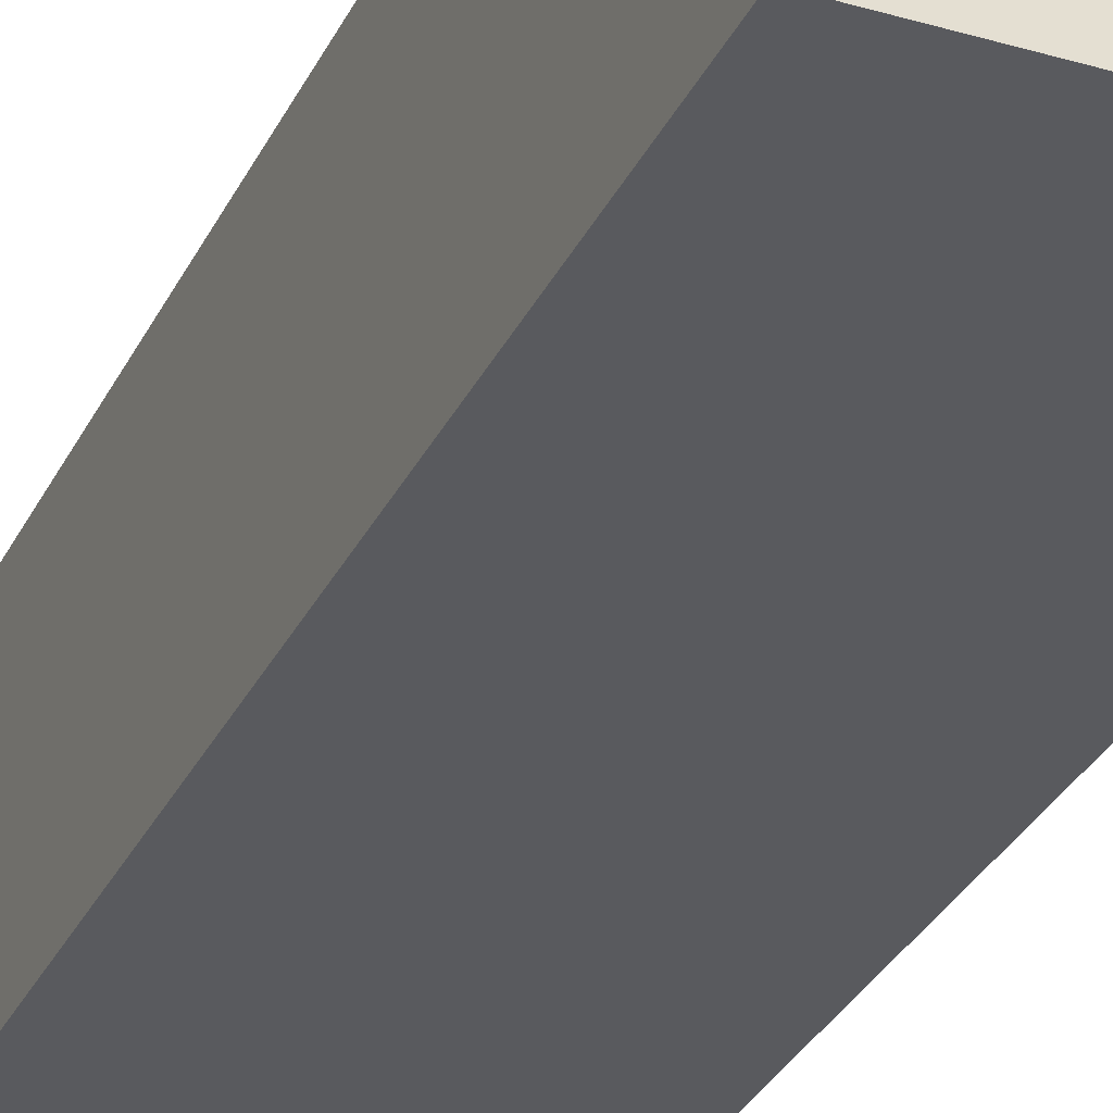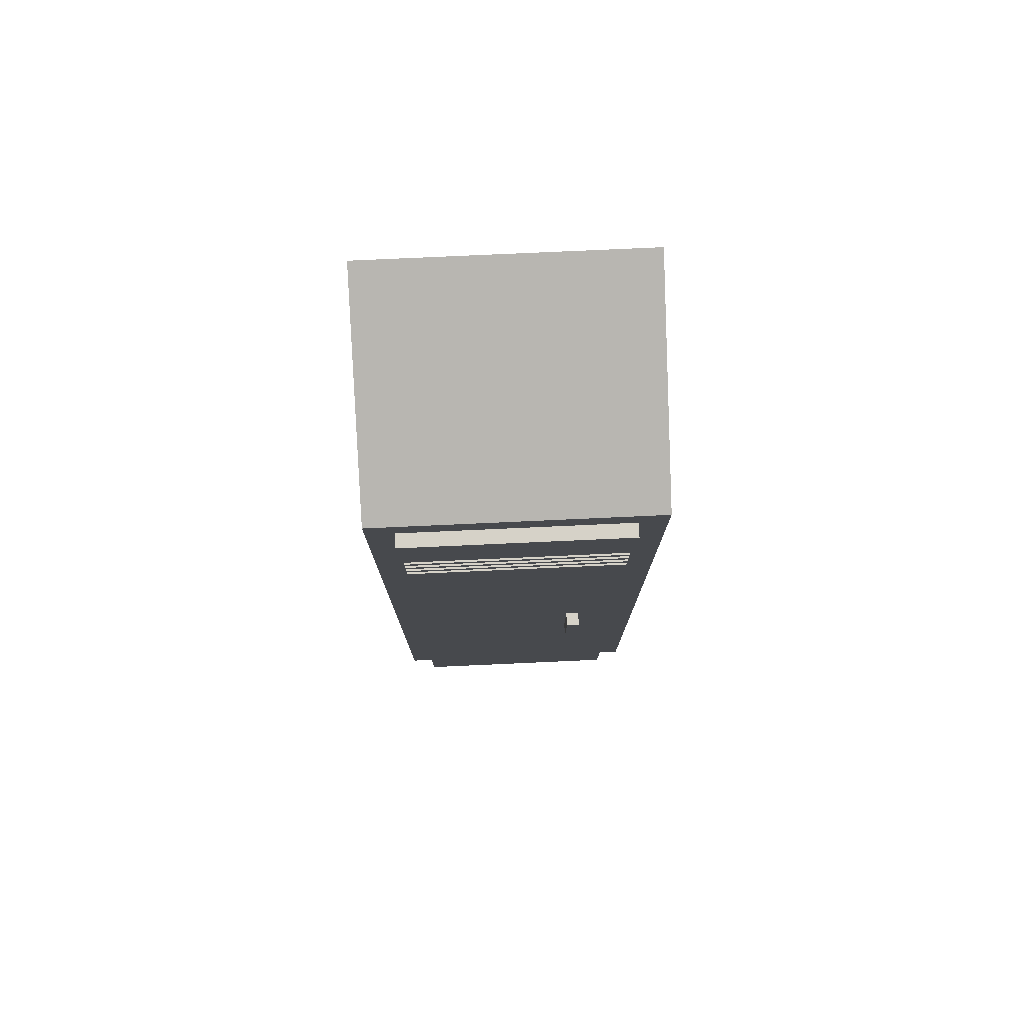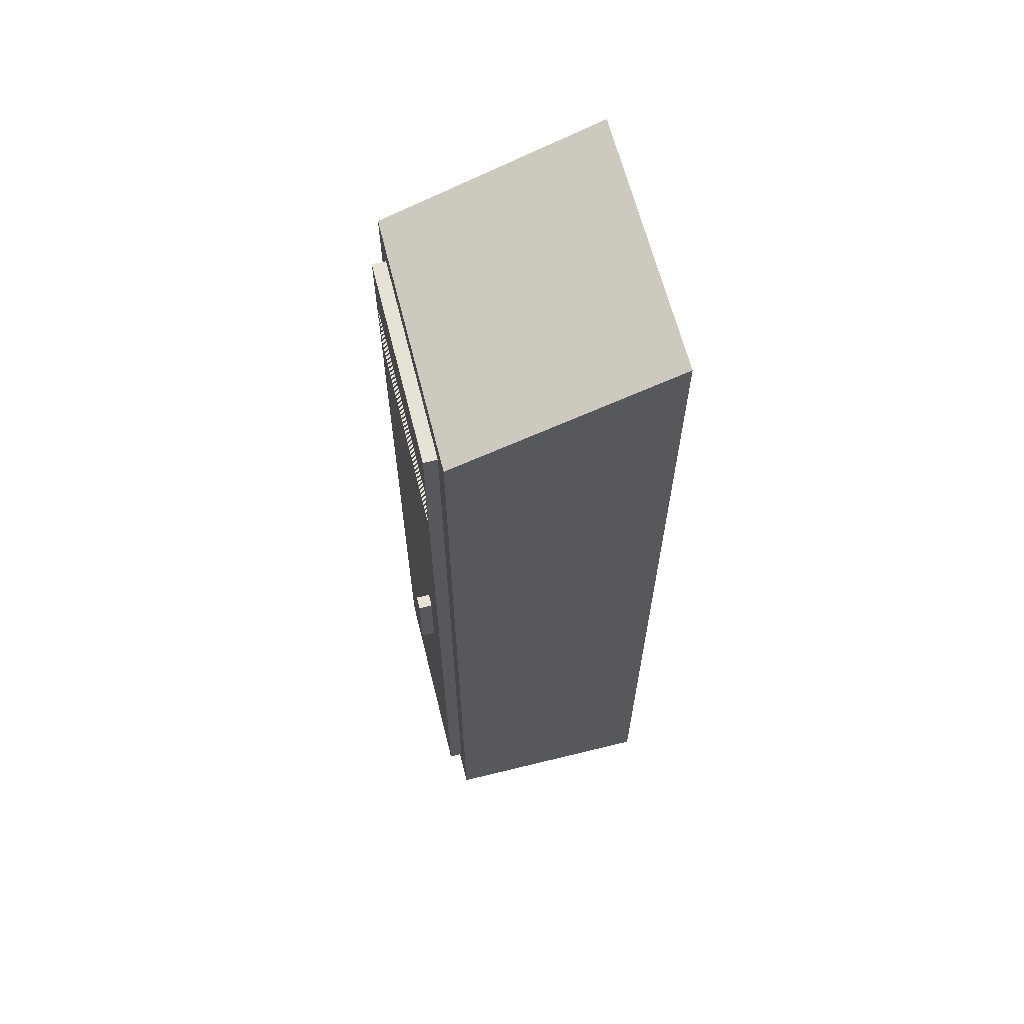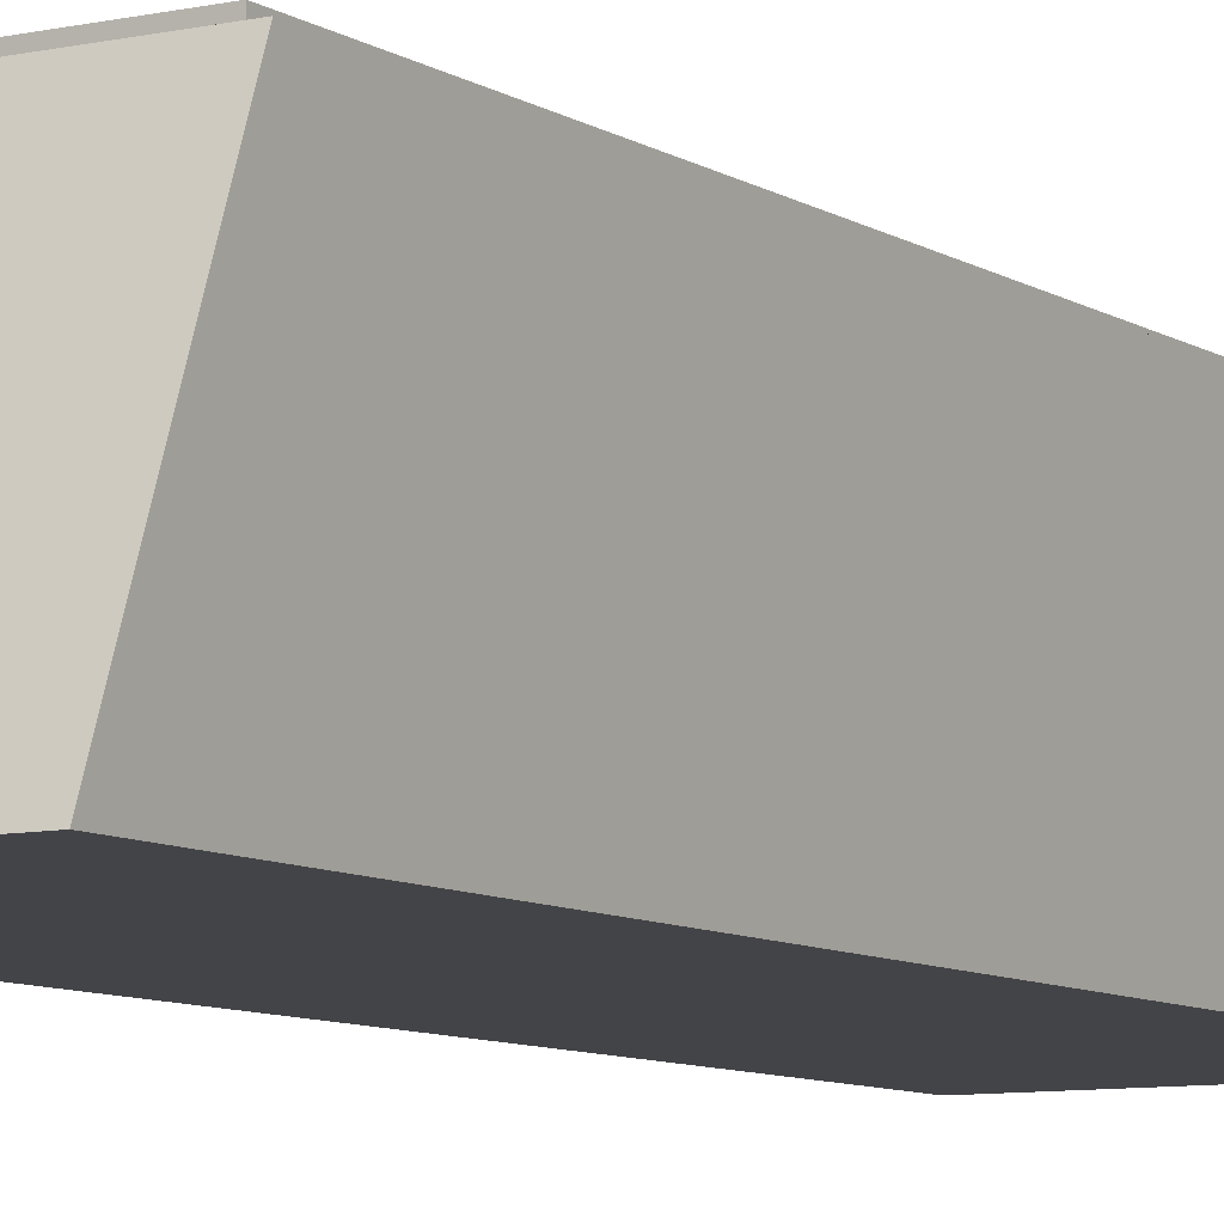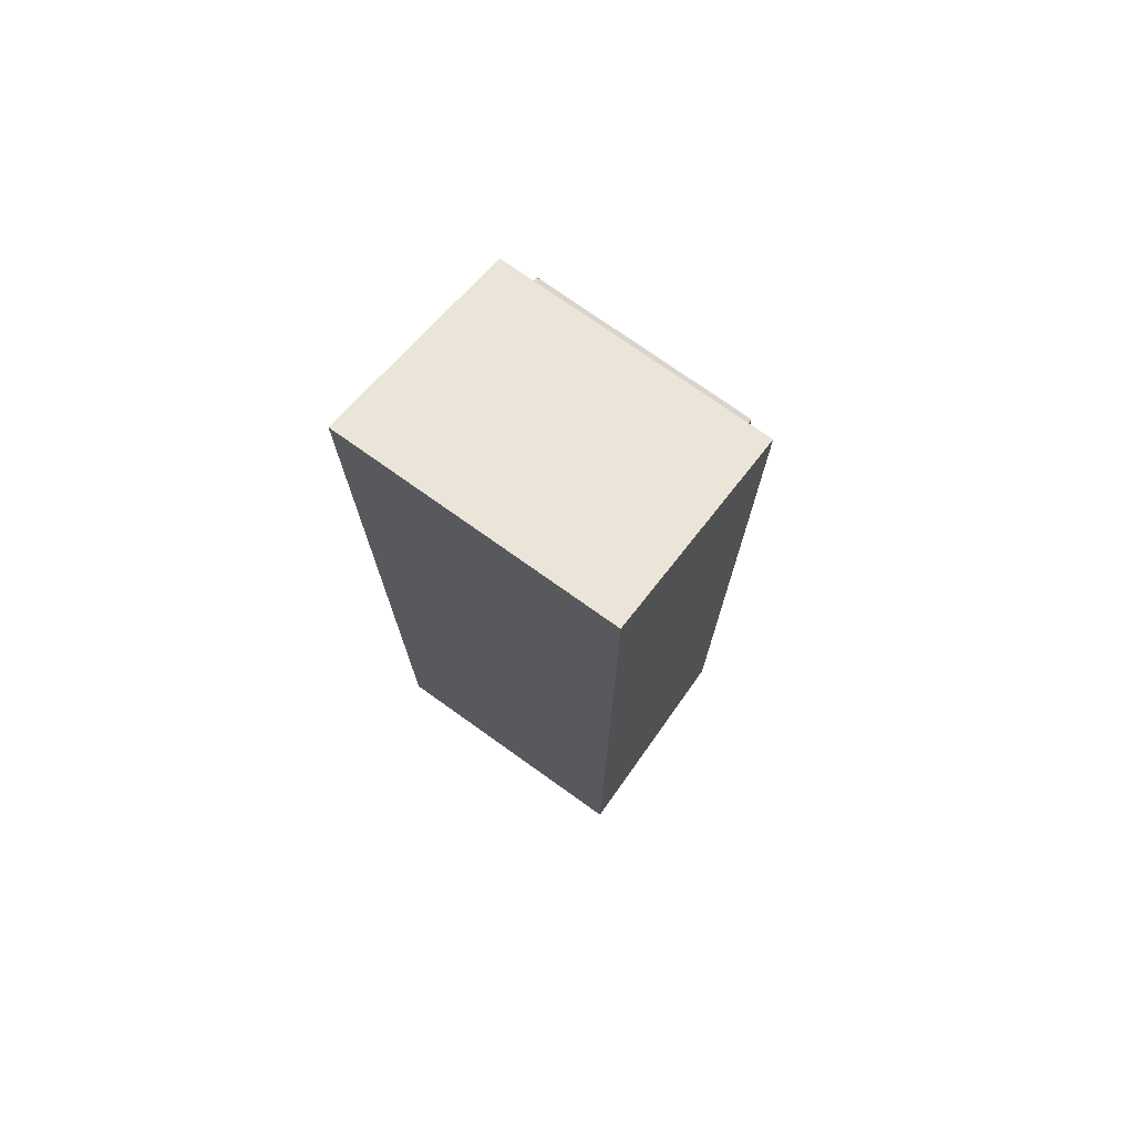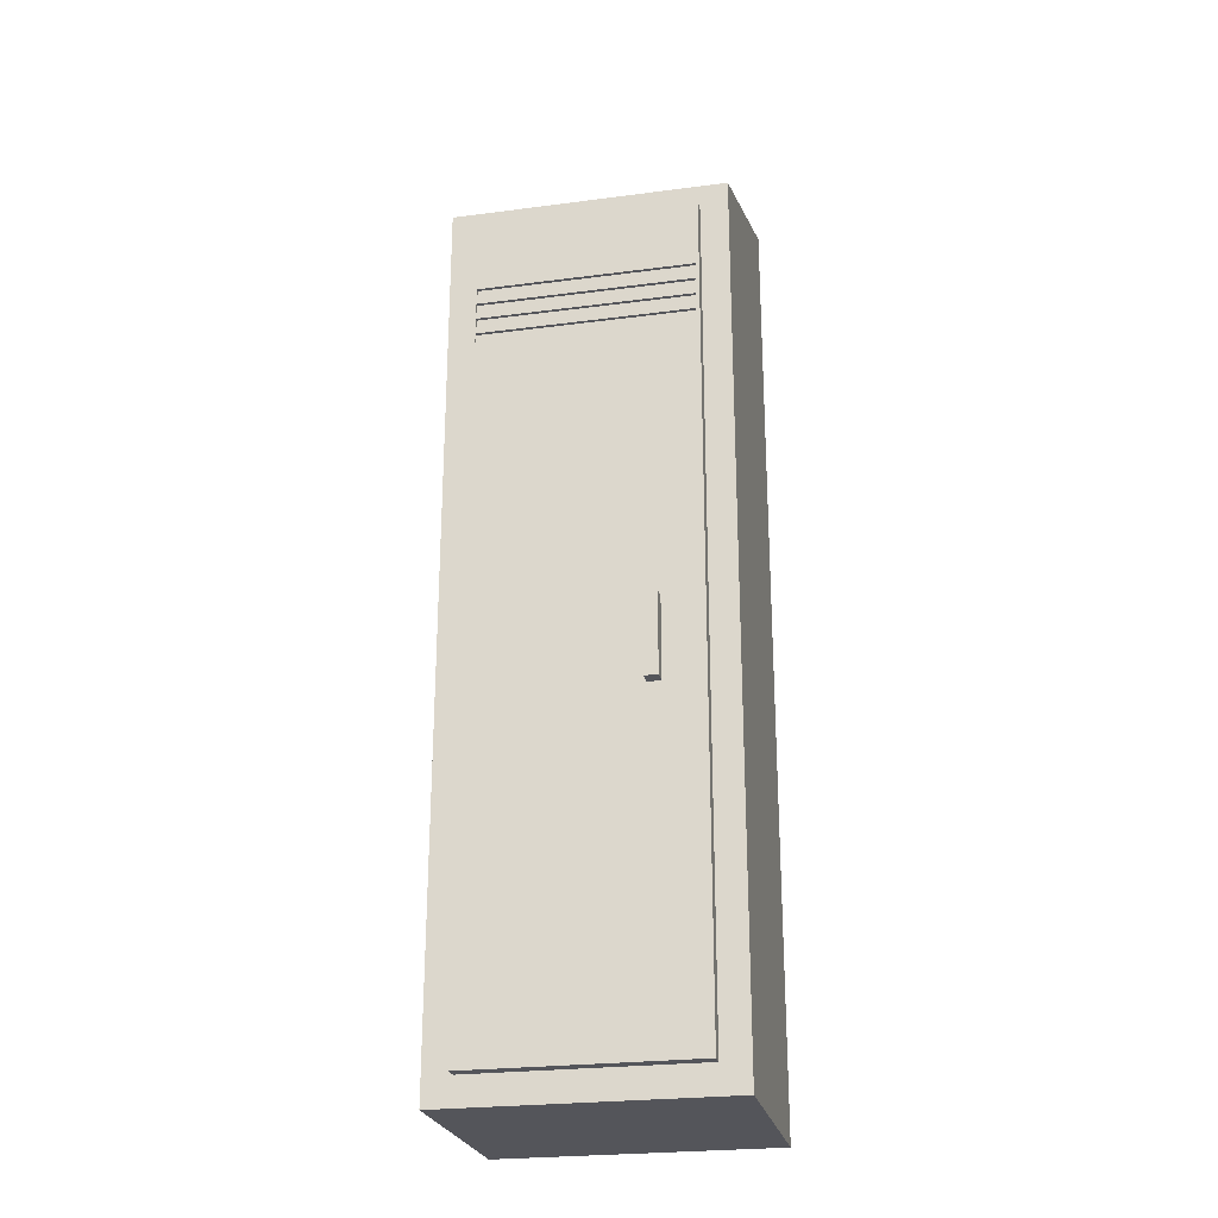
<metadata>
{"format":"obj","ext":"obj","renderer":"f3d","projection":"perspective","resolution":1024,"background":"white","views":[{"elev":-31.4,"azim":157.5,"up":"+Z"},{"elev":77.6,"azim":-2.6,"up":"+Y"},{"elev":63.7,"azim":76.0,"up":"+Y"},{"elev":-8.3,"azim":-148.8,"up":"+Z"},{"elev":74.6,"azim":-144.5,"up":"+Y"},{"elev":-25.0,"azim":12.0,"up":"+Y"}]}
</metadata>
<code>
o Cube
v 1 5.99 -1
v 1 -1 -1
v 0.8 5.178 0.5972
v 0.8 -0.8 0.5972
v -1 5.99 -1
v -1 -1 -1
v -0.8 5.178 0.5972
v -0.8 -0.8 0.5972
v -1 -1 0.5972
v -1 5.378 0.5972
v 1 5.378 0.5972
v 1 -1 0.5972
v -0.8 -0.8 0.6972
v -0.8 5.178 0.6972
v 0.8 5.178 0.6972
v 0.8 -0.8 0.6972
v 0.5118 -1 -1
v 0.5118 5.378 0.5972
v 0.5118 -1 0.5972
v 0.5118 5.99 -1
v 0.4095 5.178 0.5972
v 0.4095 -0.8 0.5972
v 0.4095 5.178 0.6972
v 0.4095 -0.8 0.6972
v 0.6331 -1 0.5972
v 0.6331 5.99 -1
v 0.5065 -0.8 0.5972
v 0.5065 -0.8 0.6972
v 0.6331 -1 -1
v 0.6331 5.378 0.5972
v 0.5065 5.178 0.5972
v 0.5065 5.178 0.6972
v 1 1.549 -1
v -1 1.549 0.5972
v 1 1.549 0.5972
v -1 1.549 -1
v -0.8 1.589 0.5972
v 0.8 1.589 0.5972
v -0.8 1.589 0.6972
v 0.8 1.589 0.6972
v 0.4095 1.589 0.6972
v 0.5065 1.589 0.6972
v -1 2.168 0.5972
v -0.8 2.169 0.5972
v -0.8 2.169 0.6972
v 1 2.168 -1
v 1 2.168 0.5972
v -1 2.168 -1
v 0.8 2.169 0.5972
v 0.8 2.169 0.6972
v 0.4095 2.169 0.6972
v 0.5065 2.169 0.6972
v 0.4095 2.169 0.7972
v 0.4095 1.589 0.7972
v 0.5065 2.169 0.7972
v 0.5065 1.589 0.7972
v -0.8 4.211 0.5972
v -0.775 4.236 0.6972
v 0.8 4.211 0.5972
v 0.775 4.236 0.6972
v -0.8 4.695 0.5972
v -0.775 4.67 0.6972
v 0.8 4.695 0.5972
v 0.775 4.67 0.6972
v 0.8 4.453 0.5972
v 0.775 4.478 0.6972
v -0.8 4.453 0.5972
v -0.775 4.478 0.6972
v 0.8 4.332 0.5972
v 0.775 4.357 0.6972
v -0.8 4.332 0.5972
v -0.775 4.357 0.6972
v -0.8 4.574 0.5972
v -0.775 4.599 0.6972
v 0.8 4.574 0.5972
v 0.775 4.599 0.6972
v -0.775 4.549 0.6972
v -0.8 4.695 0.6972
v 0.8 4.695 0.6972
v 0.775 4.549 0.6972
v 0.8 4.574 0.6972
v 0.775 4.428 0.6972
v -0.775 4.428 0.6972
v -0.8 4.574 0.6972
v -0.775 4.307 0.6972
v -0.8 4.453 0.6972
v 0.8 4.453 0.6972
v 0.775 4.307 0.6972
v 0.8 4.332 0.6972
v 0.8 4.211 0.6972
v -0.8 4.211 0.6972
v -0.8 4.332 0.6972
v -0.775 4.599 0.6722
v -0.775 4.67 0.6722
v 0.775 4.67 0.6722
v 0.775 4.599 0.6722
v 0.775 4.549 0.6722
v 0.775 4.478 0.6722
v -0.775 4.478 0.6722
v -0.775 4.549 0.6722
v -0.775 4.357 0.6722
v -0.775 4.428 0.6722
v 0.775 4.428 0.6722
v 0.775 4.357 0.6722
v 0.775 4.307 0.6722
v 0.775 4.236 0.6722
v -0.775 4.236 0.6722
v -0.775 4.307 0.6722
f 27 4 16 28
f 63 3 15 79
f 37 8 13 39
f 21 7 14 23 32 15 3 31
f 20 5 10 18 30 11 1 26
f 8 22 24 13
f 31 3 11 30 18 10 7 21
f 16 40 42 41 39 13 24 28
f 38 4 12 35 47 11 3 63 75 65 69 59 49
f 22 27 28 24
f 46 1 11 47 35 12 2 33
f 44 37 39 45
f 4 38 40 16
f 26 1 46 33 2 29 17 6 36 48 5 20
f 22 8 9 19 25 12 4 27
f 43 10 5 48 36 6 9 34
f 29 2 12 25 19 9 6 17
f 44 57 71 67 73 61 7 10 43 34 9 8 37
f 57 44 45 91
f 40 50 52 42
f 42 52 55 56
f 38 49 50 40
f 41 51 45 39
f 56 55 53 54
f 51 41 54 53
f 52 51 53 55
f 41 42 56 54
f 78 79 15 14
f 45 50 90 91
f 71 57 91 92
f 49 59 90 50
f 7 61 78 14
f 88 85 108 105
f 75 63 79 81
f 69 65 87 89
f 72 70 104 101
f 73 67 86 84
f 85 58 107 108
f 59 69 89 90
f 67 71 92 86
f 61 73 84 78
f 65 75 81 87
f 80 77 100 97
f 74 62 78 84
f 62 64 79 78
f 64 76 81 79
f 76 74 84 81
f 80 66 87 81
f 66 68 86 87
f 68 77 84 86
f 77 80 81 84
f 72 83 86 92
f 83 82 87 86
f 82 70 89 87
f 70 72 92 89
f 88 60 90 89
f 60 58 91 90
f 58 85 92 91
f 85 88 89 92
f 93 96 95 94
f 101 104 103 102
f 107 106 105 108
f 99 98 97 100
f 62 74 93 94
f 66 80 97 98
f 64 62 94 95
f 83 72 101 102
f 68 66 98 99
f 60 88 105 106
f 76 64 95 96
f 82 83 102 103
f 77 68 99 100
f 58 60 106 107
f 74 76 96 93
f 70 82 103 104

</code>
